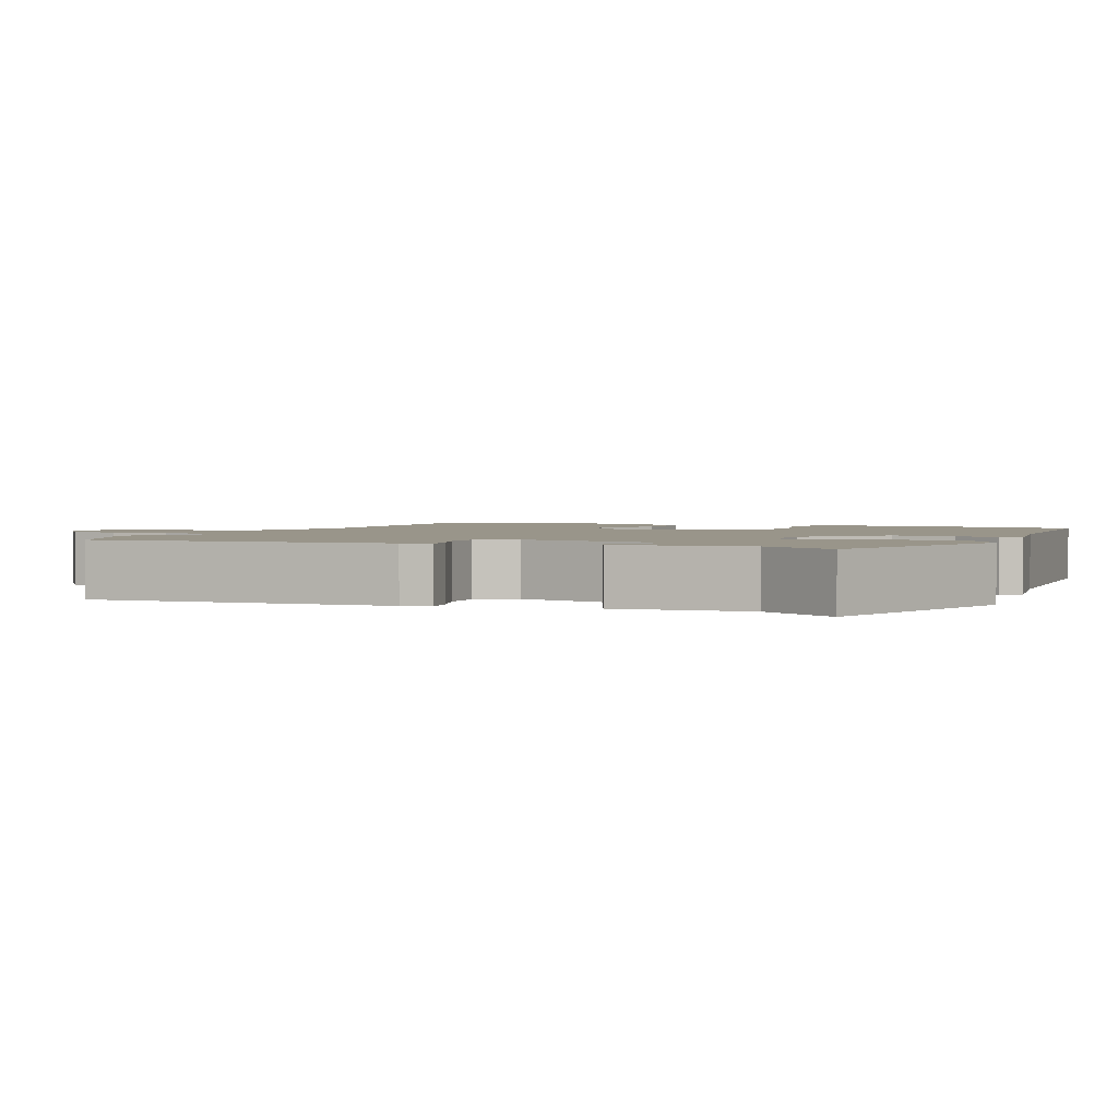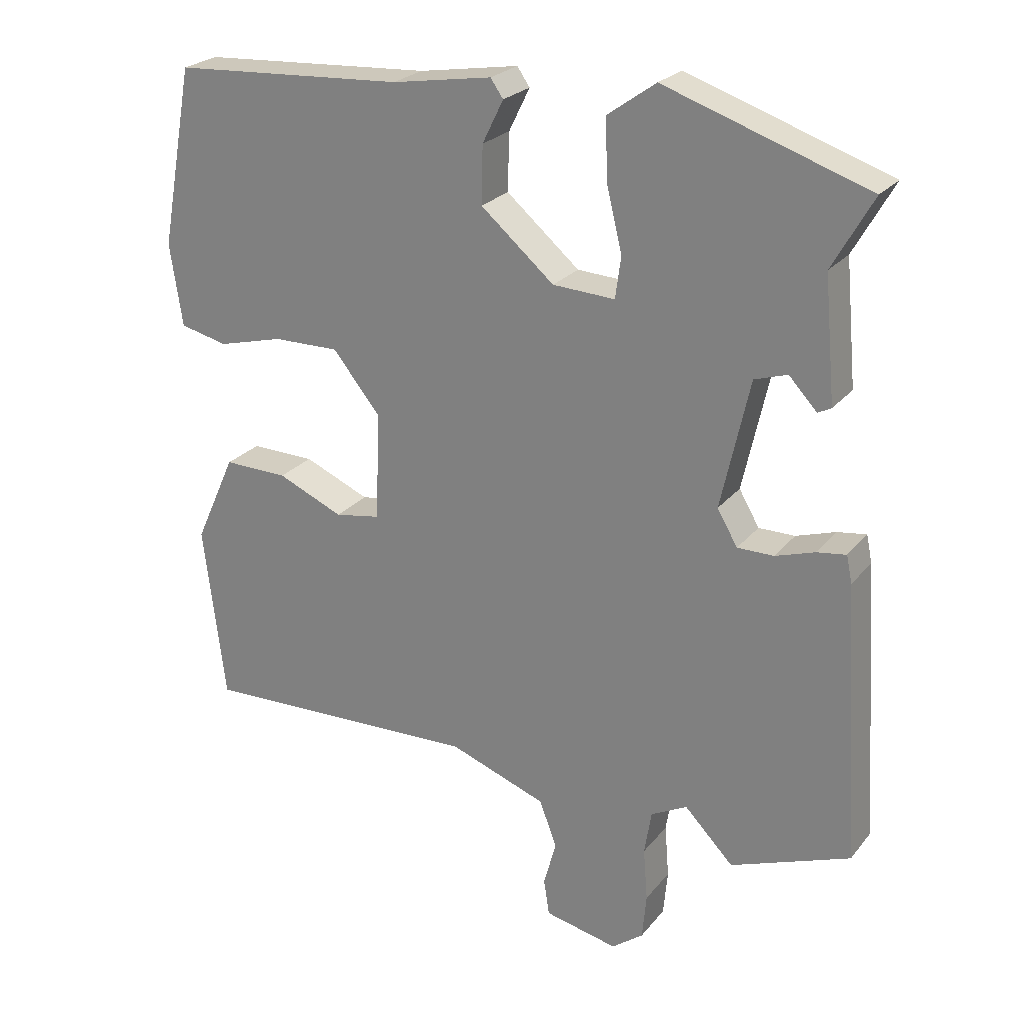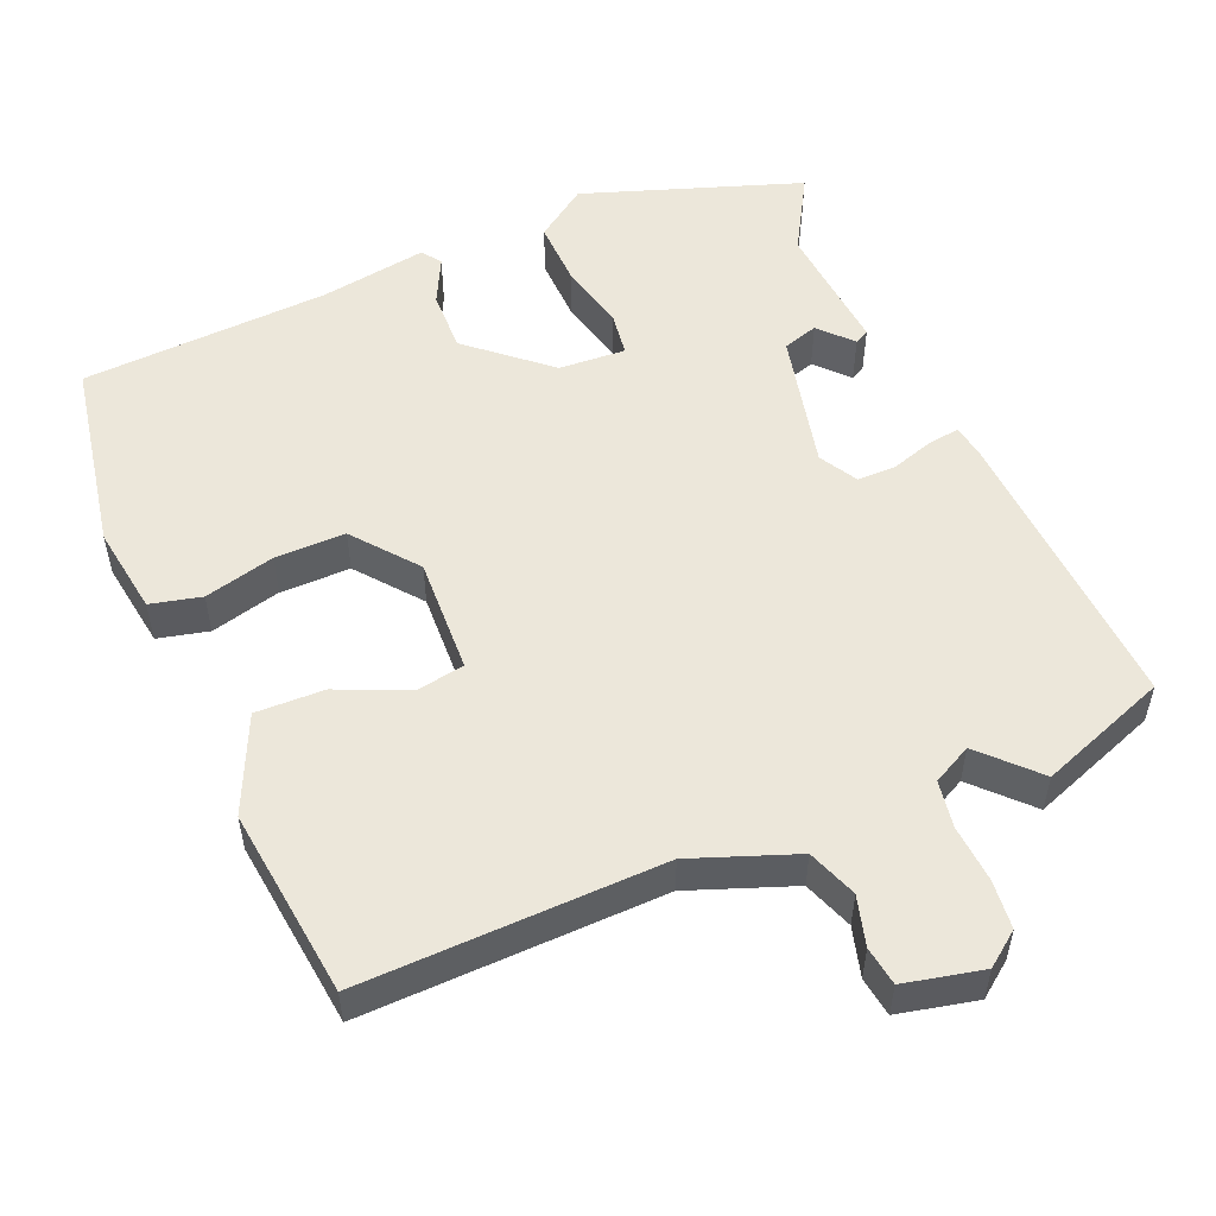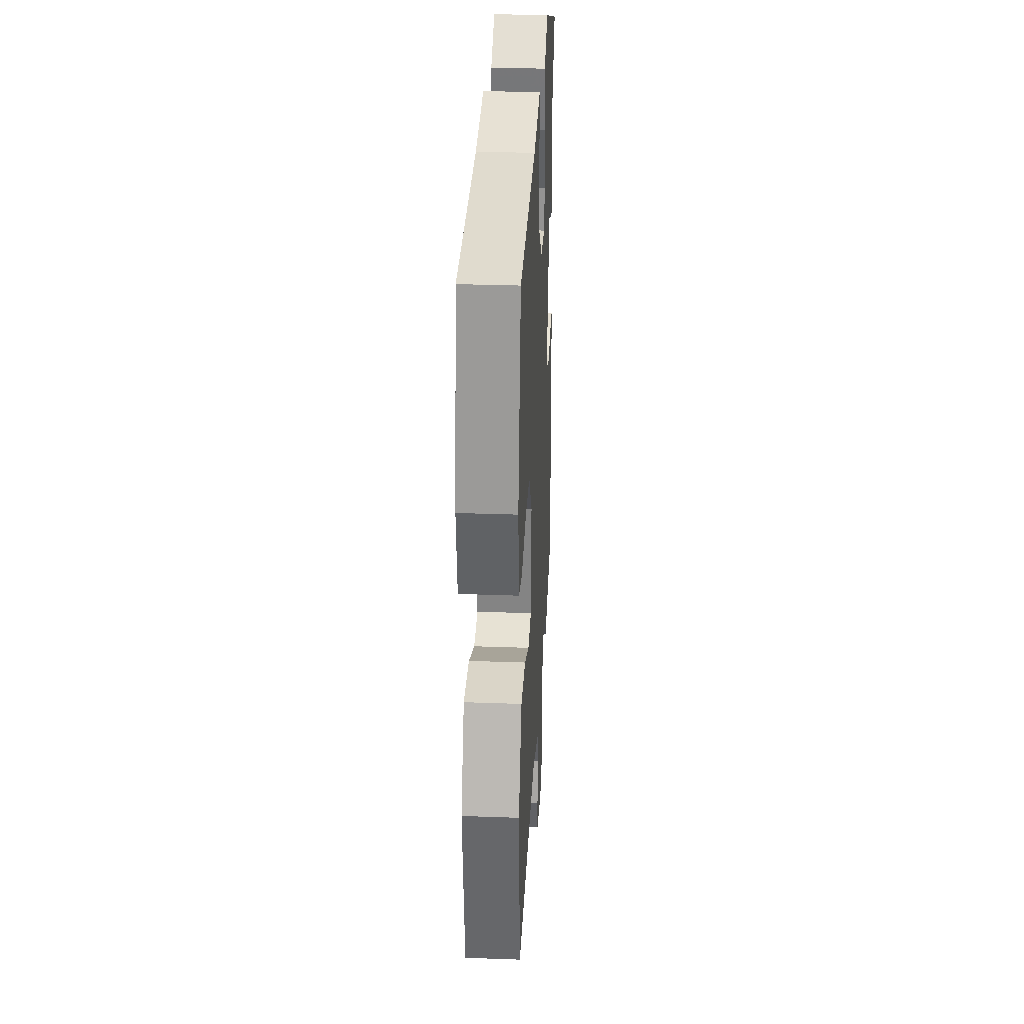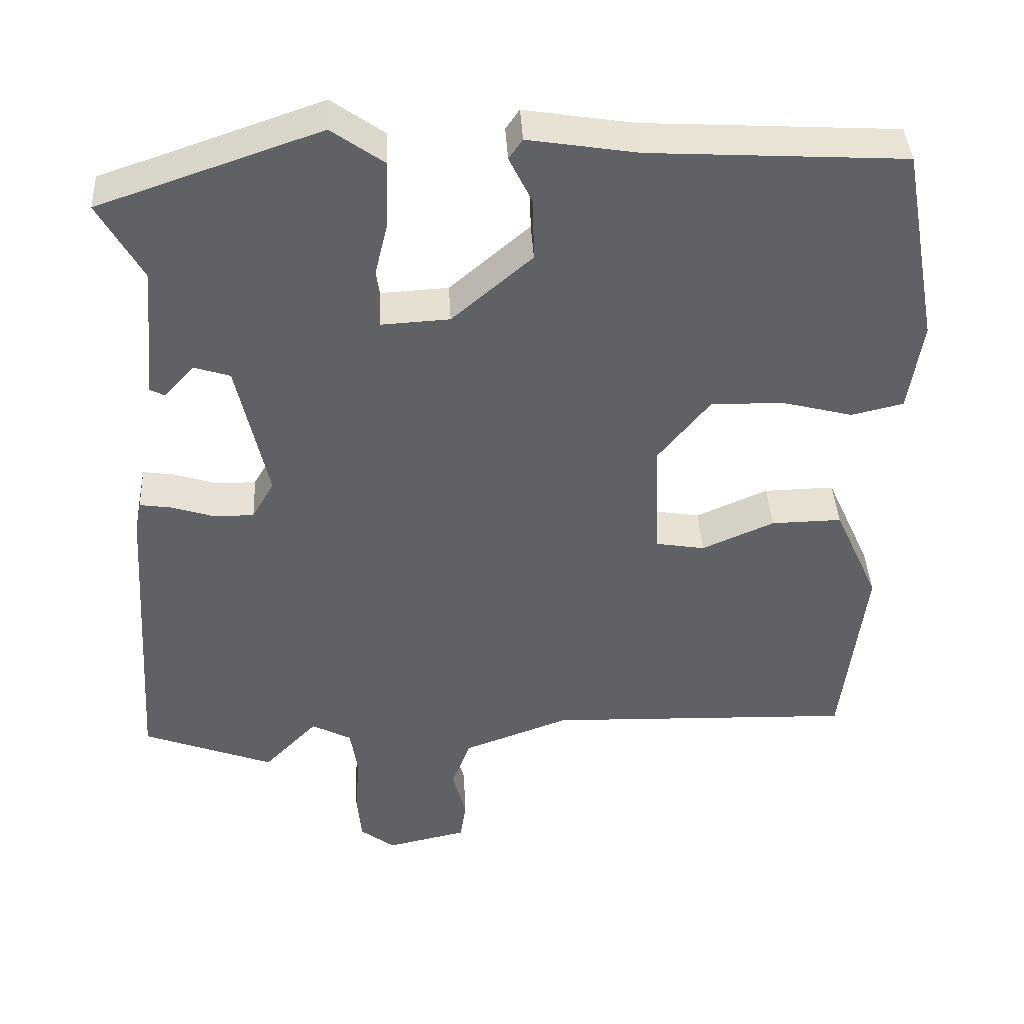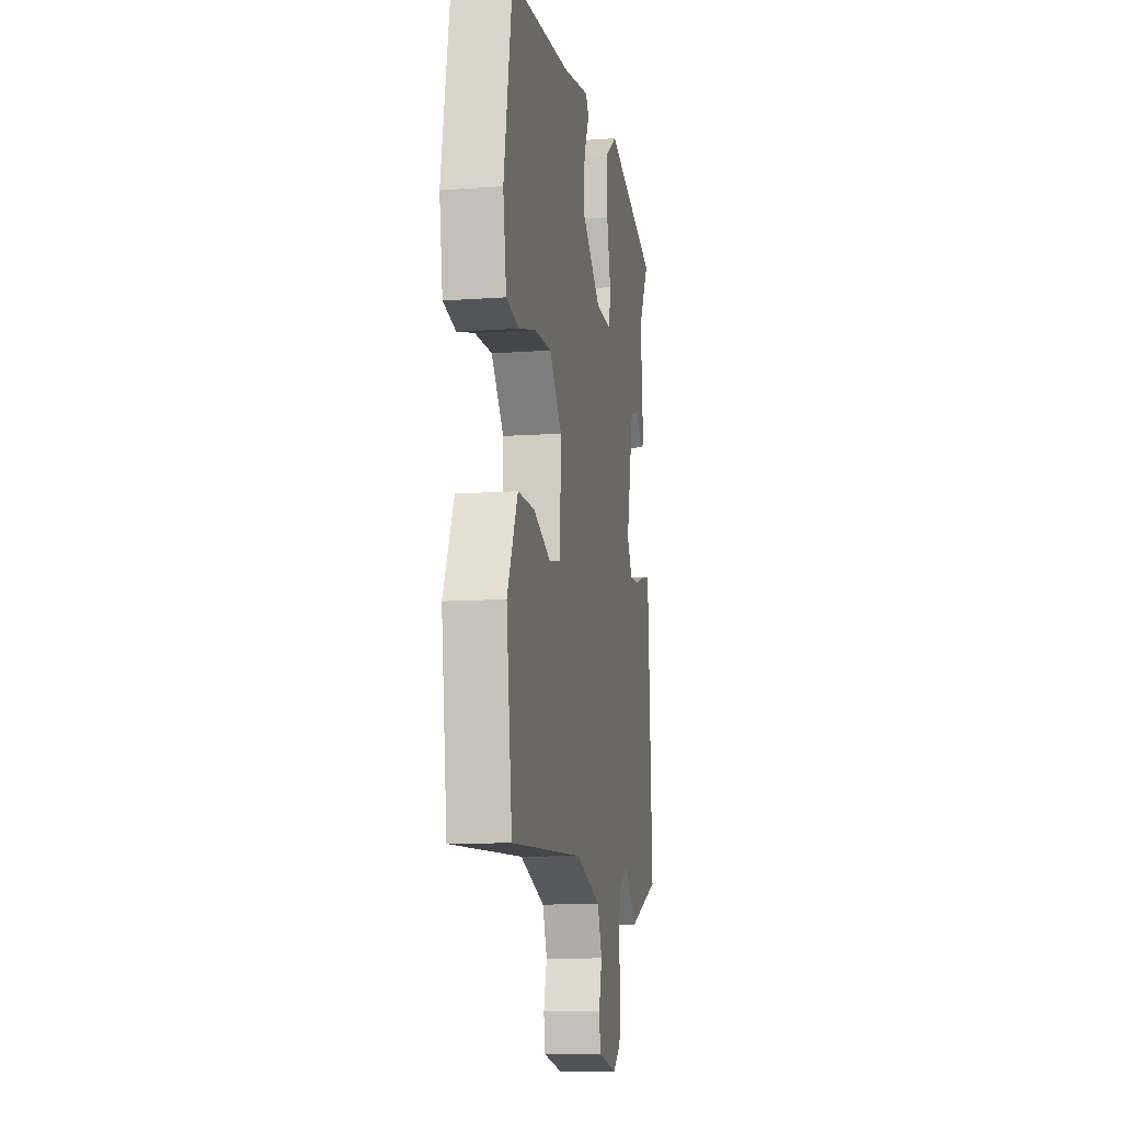
<metadata>
{"format":"obj","ext":"obj","renderer":"f3d","projection":"perspective","resolution":1024,"background":"white","views":[{"elev":2.1,"azim":-66.7,"up":"+Y"},{"elev":24.2,"azim":-151.1,"up":"+Z"},{"elev":53.5,"azim":157.3,"up":"+Y"},{"elev":30.5,"azim":93.0,"up":"+Z"},{"elev":40.1,"azim":-3.0,"up":"+Z"},{"elev":-10.3,"azim":100.4,"up":"+Z"}]}
</metadata>
<code>
v 0.477 0.07 -0.499
v 0.075 0.07 -0.487
v -0.064 0.07 -0.538
v -0.089 0.07 -0.604
v -0.071 0.07 -0.67
v -0.079 0.07 -0.722
v -0.184 0.07 -0.745
v -0.229 0.07 -0.711
v -0.235 0.07 -0.646
v -0.229 0.07 -0.57
v -0.239 0.07 -0.507
v -0.291 0.07 -0.48
v -0.361 0.07 -0.552
v -0.532 0.07 -0.488
v -0.507 0.07 -0.089
v -0.499 0.07 -0.05
v -0.457 0.07 -0.056
v -0.401 0.07 -0.074
v -0.349 0.07 -0.074
v -0.32 0.07 -0.024
v -0.361 0.07 0.16
v -0.408 0.07 0.175
v -0.448 0.07 0.132
v -0.467 0.07 0.142
v -0.451 0.07 0.317
v -0.509 0.07 0.419
v -0.219 0.07 0.518
v -0.15 0.07 0.469
v -0.153 0.07 0.383
v -0.175 0.07 0.292
v -0.167 0.07 0.233
v -0.078 0.07 0.238
v 0.027 0.07 0.328
v 0.025 0.07 0.41
v -0.005 0.07 0.471
v 0.013 0.07 0.497
v 0.156 0.07 0.474
v 0.488 0.07 0.455
v 0.535 0.07 0.198
v 0.517 0.07 0.08
v 0.449 0.07 0.064
v 0.355 0.07 0.088
v 0.261 0.07 0.089
v 0.193 0.07 0.005
v 0.199 0.07 -0.15
v 0.264 0.07 -0.161
v 0.358 0.07 -0.12
v 0.45 0.07 -0.118
v 0.508 0.07 -0.246
v 0.477 0 -0.499
v 0.075 0 -0.487
v -0.064 0 -0.538
v -0.089 0 -0.604
v -0.071 0 -0.67
v -0.079 0 -0.722
v -0.184 0 -0.745
v -0.229 0 -0.711
v -0.235 0 -0.646
v -0.229 0 -0.57
v -0.239 0 -0.507
v -0.291 0 -0.48
v -0.361 0 -0.552
v -0.532 0 -0.488
v -0.507 0 -0.089
v -0.499 0 -0.05
v -0.457 0 -0.056
v -0.401 0 -0.074
v -0.349 0 -0.074
v -0.32 0 -0.024
v -0.361 0 0.16
v -0.408 0 0.175
v -0.448 0 0.132
v -0.467 0 0.142
v -0.451 0 0.317
v -0.509 0 0.419
v -0.219 0 0.518
v -0.15 0 0.469
v -0.153 0 0.383
v -0.175 0 0.292
v -0.167 0 0.233
v -0.078 0 0.238
v 0.027 0 0.328
v 0.025 0 0.41
v -0.005 0 0.471
v 0.013 0 0.497
v 0.156 0 0.474
v 0.488 0 0.455
v 0.535 0 0.198
v 0.517 0 0.08
v 0.449 0 0.064
v 0.355 0 0.088
v 0.261 0 0.089
v 0.193 0 0.005
v 0.199 0 -0.15
v 0.264 0 -0.161
v 0.358 0 -0.12
v 0.45 0 -0.118
v 0.508 0 -0.246
f 49 1 2
f 48 49 2
f 47 48 2
f 46 47 2
f 45 46 2 3
f 44 45 3
f 40 41 42
f 39 40 42
f 38 39 42
f 37 38 42
f 37 42 43
f 36 37 43
f 35 36 43
f 34 35 43
f 33 34 43 44
f 28 29 30
f 27 28 30
f 26 27 30
f 25 26 30
f 25 30 31
f 22 23 24 25
f 21 22 25 31
f 20 21 31 32
f 16 17 18
f 15 16 18
f 14 15 18
f 13 14 18
f 12 13 18
f 11 12 18 19
f 8 9 10
f 7 8 10
f 6 7 10
f 5 6 10
f 4 5 10
f 3 4 10 11
f 32 33 44
f 20 32 44
f 19 20 44
f 11 19 44
f 3 11 44
f 51 50 98
f 51 98 97
f 51 97 96
f 51 96 95
f 52 51 95 94
f 52 94 93
f 91 90 89
f 91 89 88
f 91 88 87
f 91 87 86
f 92 91 86
f 92 86 85
f 92 85 84
f 92 84 83
f 93 92 83 82
f 79 78 77
f 79 77 76
f 79 76 75
f 79 75 74
f 80 79 74
f 74 73 72 71
f 80 74 71 70
f 81 80 70 69
f 67 66 65
f 67 65 64
f 67 64 63
f 67 63 62
f 67 62 61
f 68 67 61 60
f 59 58 57
f 59 57 56
f 59 56 55
f 59 55 54
f 59 54 53
f 60 59 53 52
f 93 82 81
f 93 81 69
f 93 69 68
f 93 68 60
f 93 60 52
f 1 50 51 2
f 2 51 52 3
f 3 52 53 4
f 4 53 54 5
f 5 54 55 6
f 6 55 56 7
f 7 56 57 8
f 8 57 58 9
f 9 58 59 10
f 10 59 60 11
f 11 60 61 12
f 12 61 62 13
f 13 62 63 14
f 14 63 64 15
f 15 64 65 16
f 16 65 66 17
f 17 66 67 18
f 18 67 68 19
f 19 68 69 20
f 20 69 70 21
f 21 70 71 22
f 22 71 72 23
f 23 72 73 24
f 24 73 74 25
f 25 74 75 26
f 26 75 76 27
f 27 76 77 28
f 28 77 78 29
f 29 78 79 30
f 30 79 80 31
f 31 80 81 32
f 32 81 82 33
f 33 82 83 34
f 34 83 84 35
f 35 84 85 36
f 36 85 86 37
f 37 86 87 38
f 38 87 88 39
f 39 88 89 40
f 40 89 90 41
f 41 90 91 42
f 42 91 92 43
f 43 92 93 44
f 44 93 94 45
f 45 94 95 46
f 46 95 96 47
f 47 96 97 48
f 48 97 98 49
f 49 98 50 1

</code>
